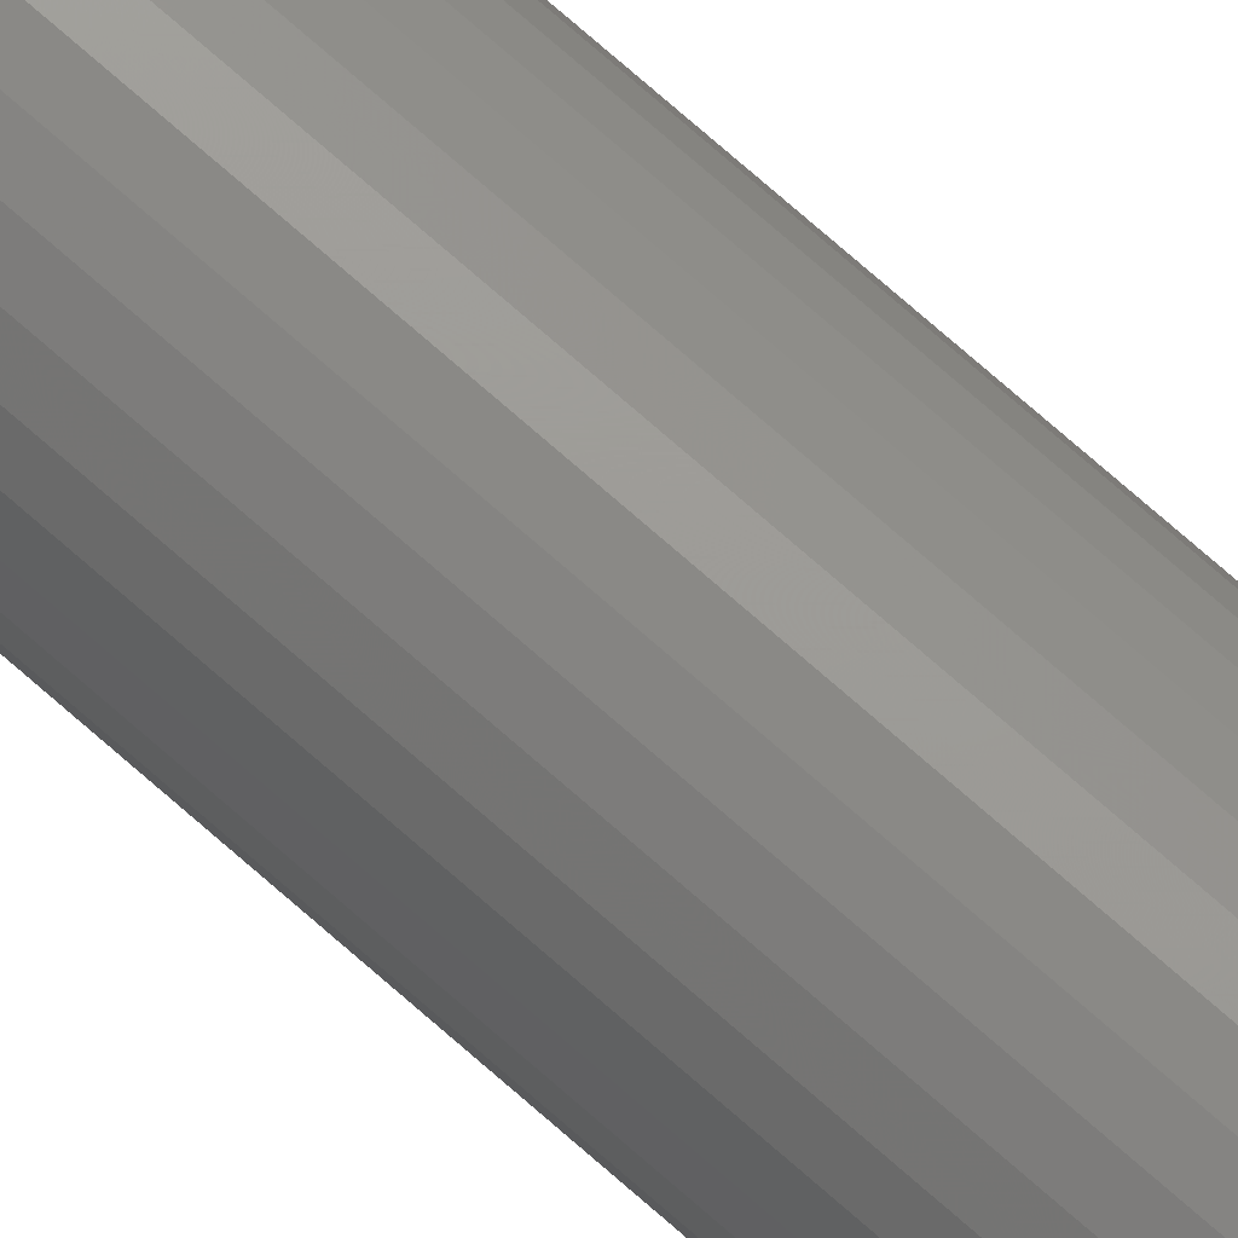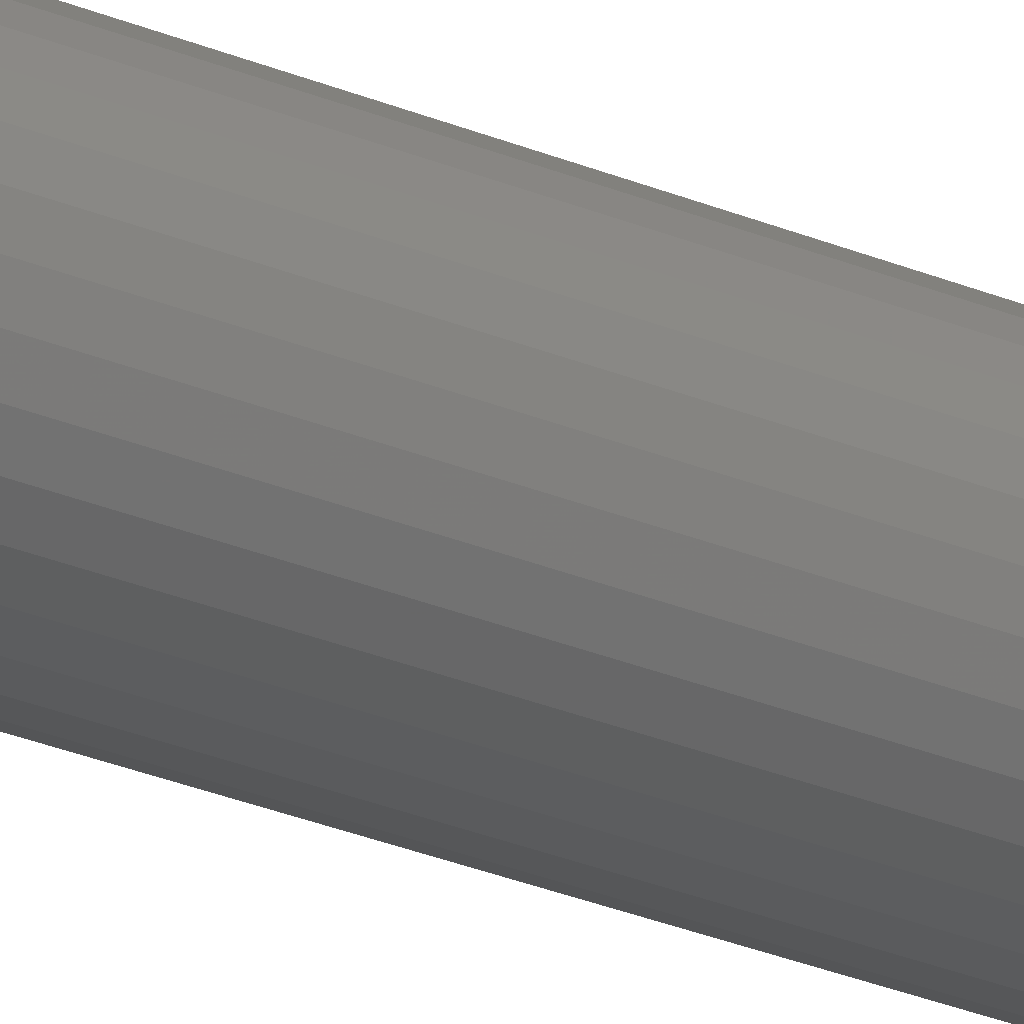
<metadata>
{"format":"stl","ext":"stl","renderer":"f3d","projection":"perspective","resolution":1024,"background":"white","views":[{"elev":74.4,"azim":-48.7,"up":"+Z"},{"elev":-21.4,"azim":-129.6,"up":"+Z"}]}
</metadata>
<code>
# stl→obj: 320 verts, 636 faces
v 0.006948 1.898e-18 0.004477
v -0.007199 1.014e-18 0.003084
v -0.006454 1.061e-18 0.004477
v 0.007692 1.944e-18 0.003084
v -0.007658 9.855e-19 0.001572
v 0.008151 1.973e-18 0.001572
v 0.008151 1.973e-18 -0.001572
v -0.007658 9.855e-19 -0.001572
v 0.008306 1.982e-18 -5.667e-18
v -0.007199 1.014e-18 -0.003084
v 0.007692 1.944e-18 -0.003084
v -0.006454 1.061e-18 -0.004477
v 0.006948 1.898e-18 -0.004477
v -0.005452 1.123e-18 -0.005699
v 0.005945 1.835e-18 -0.005699
v -0.004231 1.199e-18 -0.006701
v -0.002837 1.286e-18 -0.007446
v -0.007812 9.758e-19 -8.878e-18
v 0.004724 1.759e-18 -0.006701
v 0.003331 1.672e-18 -0.007446
v 0.001819 1.577e-18 -0.007904
v 0.0002467 1.479e-18 -0.008059
v -0.001326 1.381e-18 -0.007904
v 0.005945 1.835e-18 0.005699
v -0.005452 1.123e-18 0.005699
v -0.004231 1.199e-18 0.006701
v -0.002837 1.286e-18 0.007446
v -0.001326 1.381e-18 0.007904
v 0.0002467 1.479e-18 0.008059
v 0.001819 1.577e-18 0.007904
v 0.003331 1.672e-18 0.007446
v 0.004724 1.759e-18 0.006701
v 0.02393 -0.01562 -2.974e-17
v 0.02393 -0.75 -2.9e-18
v 0.02348 -0.01562 -0.004621
v 0.02348 -0.75 -0.004621
v 0.02213 -0.01562 -0.009064
v 0.02213 -0.75 -0.009064
v 0.01994 -0.01562 -0.01316
v 0.01994 -0.75 -0.01316
v 0.01699 -0.01562 -0.01675
v 0.01699 -0.75 -0.01675
v 0.0134 -0.01562 -0.01969
v 0.0134 -0.75 -0.01969
v 0.00931 -0.01562 -0.02188
v 0.00931 -0.75 -0.02188
v 0.004867 -0.01562 -0.02323
v 0.004867 -0.75 -0.02323
v 0.0002467 -0.01562 -0.02368
v 0.0002467 -0.75 -0.02368
v -0.004374 -0.01562 -0.02323
v -0.004374 -0.75 -0.02323
v -0.008817 -0.01562 -0.02188
v -0.008817 -0.75 -0.02188
v -0.01291 -0.01562 -0.01969
v -0.01291 -0.75 -0.01969
v -0.0165 -0.01562 -0.01675
v -0.0165 -0.75 -0.01675
v -0.01945 -0.01562 -0.01316
v -0.01945 -0.75 -0.01316
v -0.02163 -0.01562 -0.009064
v -0.02163 -0.75 -0.009064
v -0.02298 -0.01562 -0.004621
v -0.02298 -0.75 -0.004621
v -0.02344 -0.01562 2.9e-18
v -0.02344 -0.75 2.9e-18
v -0.02298 -0.01562 0.004621
v -0.02298 -0.75 0.004621
v -0.02163 -0.01562 0.009064
v -0.02163 -0.75 0.009064
v -0.01945 -0.01562 0.01316
v -0.01945 -0.75 0.01316
v -0.0165 -0.01562 0.01675
v -0.0165 -0.75 0.01675
v -0.01291 -0.01562 0.01969
v -0.01291 -0.75 0.01969
v -0.008817 -0.01562 0.02188
v -0.008817 -0.75 0.02188
v -0.004374 -0.01562 0.02323
v -0.004374 -0.75 0.02323
v 0.0002467 -0.01562 0.02368
v 0.0002467 -0.75 0.02368
v 0.004867 -0.01562 0.02323
v 0.004867 -0.75 0.02323
v 0.00931 -0.01562 0.02188
v 0.00931 -0.75 0.02188
v 0.0134 -0.01562 0.01969
v 0.0134 -0.75 0.01969
v 0.01699 -0.01562 0.01675
v 0.01699 -0.75 0.01675
v 0.01994 -0.01562 0.01316
v 0.01994 -0.75 0.01316
v 0.02213 -0.01562 0.009064
v 0.02213 -0.75 0.009064
v 0.02348 -0.01562 0.004621
v 0.02348 -0.75 0.004621
v 0.02363 -0.01258 1.735e-18
v 0.02318 -0.01258 -0.004562
v 0.02274 -0.009646 1.735e-18
v 0.02231 -0.009646 -0.004389
v 0.0213 -0.006944 1.735e-18
v 0.02089 -0.006944 -0.004107
v 0.01935 -0.004576 1.735e-18
v 0.01899 -0.004576 -0.003728
v 0.01699 -0.002633 8.674e-19
v 0.01667 -0.002633 -0.003266
v 0.01429 -0.001189 -1.735e-18
v 0.01402 -0.001189 -0.002739
v 0.01135 -0.0003002 -8.674e-19
v 0.01114 -0.0003002 -0.002167
v -0.02269 -0.01258 -0.004562
v -0.02314 -0.01258 -3.469e-18
v -0.02182 -0.009646 -0.004389
v -0.02225 -0.009646 -1.735e-18
v -0.0204 -0.006944 -0.004107
v -0.0208 -0.006944 -3.469e-18
v -0.01849 -0.004576 -0.003728
v -0.01886 -0.004576 -3.469e-18
v -0.01617 -0.002633 -0.003266
v -0.01649 -0.002633 -4.337e-18
v -0.01352 -0.001189 -0.002739
v -0.01379 -0.001189 -3.469e-18
v -0.01065 -0.0003002 -0.002167
v -0.01086 -0.0003002 -3.469e-18
v -0.02136 -0.01258 -0.008949
v -0.02054 -0.009646 -0.008608
v -0.0192 -0.006944 -0.008056
v -0.01741 -0.004576 -0.007312
v -0.01522 -0.002633 -0.006406
v -0.01272 -0.001189 -0.005372
v -0.01002 -0.0003002 -0.004251
v -0.0192 -0.01258 -0.01299
v -0.01846 -0.009646 -0.0125
v -0.01726 -0.006944 -0.0117
v -0.01564 -0.004576 -0.01062
v -0.01367 -0.002633 -0.0093
v -0.01143 -0.001189 -0.007799
v -0.008989 -0.0003002 -0.006171
v -0.01629 -0.01258 -0.01653
v -0.01566 -0.009646 -0.01591
v -0.01464 -0.006944 -0.01489
v -0.01326 -0.004576 -0.01351
v -0.01159 -0.002633 -0.01184
v -0.00968 -0.001189 -0.009927
v -0.007607 -0.0003002 -0.007854
v -0.01274 -0.01258 -0.01944
v -0.01225 -0.009646 -0.0187
v -0.01145 -0.006944 -0.0175
v -0.01037 -0.004576 -0.01589
v -0.009054 -0.002633 -0.01392
v -0.007553 -0.001189 -0.01167
v -0.005924 -0.0003002 -0.009236
v -0.008702 -0.01258 -0.0216
v -0.008362 -0.009646 -0.02078
v -0.007809 -0.006944 -0.01945
v -0.007066 -0.004576 -0.01765
v -0.006159 -0.002633 -0.01547
v -0.005126 -0.001189 -0.01297
v -0.004004 -0.0003002 -0.01026
v -0.004315 -0.01258 -0.02293
v -0.004142 -0.009646 -0.02206
v -0.00386 -0.006944 -0.02065
v -0.003481 -0.004576 -0.01874
v -0.003019 -0.002633 -0.01642
v -0.002492 -0.001189 -0.01377
v -0.00192 -0.0003002 -0.01089
v 0.0002467 -0.01258 -0.02338
v 0.0002467 -0.009646 -0.02249
v 0.0002467 -0.006944 -0.02105
v 0.0002467 -0.004576 -0.01911
v 0.0002467 -0.002633 -0.01674
v 0.0002467 -0.001189 -0.01404
v 0.0002467 -0.0003002 -0.01111
v 0.004809 -0.01258 -0.02293
v 0.004635 -0.009646 -0.02206
v 0.004354 -0.006944 -0.02065
v 0.003974 -0.004576 -0.01874
v 0.003513 -0.002633 -0.01642
v 0.002986 -0.001189 -0.01377
v 0.002414 -0.0003002 -0.01089
v 0.009195 -0.01258 -0.0216
v 0.008855 -0.009646 -0.02078
v 0.008303 -0.006944 -0.01945
v 0.007559 -0.004576 -0.01765
v 0.006653 -0.002633 -0.01547
v 0.005619 -0.001189 -0.01297
v 0.004497 -0.0003002 -0.01026
v 0.01324 -0.01258 -0.01944
v 0.01274 -0.009646 -0.0187
v 0.01194 -0.006944 -0.0175
v 0.01086 -0.004576 -0.01589
v 0.009547 -0.002633 -0.01392
v 0.008046 -0.001189 -0.01167
v 0.006418 -0.0003002 -0.009236
v 0.01678 -0.01258 -0.01653
v 0.01615 -0.009646 -0.01591
v 0.01513 -0.006944 -0.01489
v 0.01376 -0.004576 -0.01351
v 0.01208 -0.002633 -0.01184
v 0.01017 -0.001189 -0.009927
v 0.008101 -0.0003002 -0.007854
v 0.01969 -0.01258 -0.01299
v 0.01895 -0.009646 -0.0125
v 0.01775 -0.006944 -0.0117
v 0.01613 -0.004576 -0.01062
v 0.01417 -0.002633 -0.0093
v 0.01192 -0.001189 -0.007799
v 0.009482 -0.0003002 -0.006171
v 0.02185 -0.01258 -0.008949
v 0.02103 -0.009646 -0.008608
v 0.0197 -0.006944 -0.008056
v 0.0179 -0.004576 -0.007312
v 0.01571 -0.002633 -0.006406
v 0.01322 -0.001189 -0.005372
v 0.01051 -0.0003002 -0.004251
v -0.02269 -0.01258 0.004562
v -0.02182 -0.009646 0.004389
v -0.0204 -0.006944 0.004107
v -0.01849 -0.004576 0.003728
v -0.01617 -0.002633 0.003266
v -0.01352 -0.001189 0.002739
v -0.01065 -0.0003002 0.002167
v 0.02318 -0.01258 0.004562
v 0.02231 -0.009646 0.004389
v 0.02089 -0.006944 0.004107
v 0.01899 -0.004576 0.003728
v 0.01667 -0.002633 0.003266
v 0.01402 -0.001189 0.002739
v 0.01114 -0.0003002 0.002167
v 0.02185 -0.01258 0.008949
v 0.02103 -0.009646 0.008608
v 0.0197 -0.006944 0.008056
v 0.0179 -0.004576 0.007312
v 0.01571 -0.002633 0.006406
v 0.01322 -0.001189 0.005372
v 0.01051 -0.0003002 0.004251
v 0.01969 -0.01258 0.01299
v 0.01895 -0.009646 0.0125
v 0.01775 -0.006944 0.0117
v 0.01613 -0.004576 0.01062
v 0.01417 -0.002633 0.0093
v 0.01192 -0.001189 0.007799
v 0.009482 -0.0003002 0.006171
v 0.01678 -0.01258 0.01653
v 0.01615 -0.009646 0.01591
v 0.01513 -0.006944 0.01489
v 0.01376 -0.004576 0.01351
v 0.01208 -0.002633 0.01184
v 0.01017 -0.001189 0.009927
v 0.008101 -0.0003002 0.007854
v 0.01324 -0.01258 0.01944
v 0.01274 -0.009646 0.0187
v 0.01194 -0.006944 0.0175
v 0.01086 -0.004576 0.01589
v 0.009547 -0.002633 0.01392
v 0.008046 -0.001189 0.01167
v 0.006418 -0.0003002 0.009236
v 0.009195 -0.01258 0.0216
v 0.008855 -0.009646 0.02078
v 0.008303 -0.006944 0.01945
v 0.007559 -0.004576 0.01765
v 0.006653 -0.002633 0.01547
v 0.005619 -0.001189 0.01297
v 0.004497 -0.0003002 0.01026
v 0.004809 -0.01258 0.02293
v 0.004635 -0.009646 0.02206
v 0.004354 -0.006944 0.02065
v 0.003974 -0.004576 0.01874
v 0.003513 -0.002633 0.01642
v 0.002986 -0.001189 0.01377
v 0.002414 -0.0003002 0.01089
v 0.0002467 -0.01258 0.02338
v 0.0002467 -0.009646 0.02249
v 0.0002467 -0.006944 0.02105
v 0.0002467 -0.004576 0.01911
v 0.0002467 -0.002633 0.01674
v 0.0002467 -0.001189 0.01404
v 0.0002467 -0.0003002 0.01111
v -0.004315 -0.01258 0.02293
v -0.004142 -0.009646 0.02206
v -0.00386 -0.006944 0.02065
v -0.003481 -0.004576 0.01874
v -0.003019 -0.002633 0.01642
v -0.002492 -0.001189 0.01377
v -0.00192 -0.0003002 0.01089
v -0.008702 -0.01258 0.0216
v -0.008362 -0.009646 0.02078
v -0.007809 -0.006944 0.01945
v -0.007066 -0.004576 0.01765
v -0.006159 -0.002633 0.01547
v -0.005126 -0.001189 0.01297
v -0.004004 -0.0003002 0.01026
v -0.01274 -0.01258 0.01944
v -0.01225 -0.009646 0.0187
v -0.01145 -0.006944 0.0175
v -0.01037 -0.004576 0.01589
v -0.009054 -0.002633 0.01392
v -0.007553 -0.001189 0.01167
v -0.005924 -0.0003002 0.009236
v -0.01629 -0.01258 0.01653
v -0.01566 -0.009646 0.01591
v -0.01464 -0.006944 0.01489
v -0.01326 -0.004576 0.01351
v -0.01159 -0.002633 0.01184
v -0.00968 -0.001189 0.009927
v -0.007607 -0.0003002 0.007854
v -0.0192 -0.01258 0.01299
v -0.01846 -0.009646 0.0125
v -0.01726 -0.006944 0.0117
v -0.01564 -0.004576 0.01062
v -0.01367 -0.002633 0.0093
v -0.01143 -0.001189 0.007799
v -0.008989 -0.0003002 0.006171
v -0.02136 -0.01258 0.008949
v -0.02054 -0.009646 0.008608
v -0.0192 -0.006944 0.008056
v -0.01741 -0.004576 0.007312
v -0.01522 -0.002633 0.006406
v -0.01272 -0.001189 0.005372
v -0.01002 -0.0003002 0.004251
f 1 2 3
f 4 2 1
f 4 5 2
f 6 5 4
f 7 8 9
f 7 10 8
f 11 10 7
f 11 12 10
f 13 12 11
f 13 14 12
f 15 14 13
f 15 16 14
f 17 16 15
f 18 5 6
f 18 6 9
f 18 9 8
f 19 20 21
f 19 21 22
f 19 22 23
f 19 23 17
f 19 17 15
f 24 1 3
f 24 3 25
f 24 25 26
f 24 26 27
f 24 27 28
f 24 28 29
f 24 29 30
f 24 30 31
f 24 31 32
f 33 34 35
f 35 34 36
f 35 36 37
f 37 36 38
f 37 38 39
f 39 38 40
f 39 40 41
f 41 40 42
f 41 42 43
f 43 42 44
f 43 44 45
f 45 44 46
f 45 46 47
f 47 46 48
f 47 48 49
f 49 48 50
f 49 50 51
f 51 50 52
f 51 52 53
f 53 52 54
f 53 54 55
f 55 54 56
f 55 56 57
f 57 56 58
f 57 58 59
f 59 58 60
f 59 60 61
f 61 60 62
f 61 62 63
f 63 62 64
f 63 64 65
f 65 64 66
f 65 66 67
f 67 66 68
f 67 68 69
f 69 68 70
f 69 70 71
f 71 70 72
f 71 72 73
f 73 72 74
f 73 74 75
f 75 74 76
f 75 76 77
f 77 76 78
f 77 78 79
f 79 78 80
f 79 80 81
f 81 80 82
f 81 82 83
f 83 82 84
f 83 84 85
f 85 84 86
f 85 86 87
f 87 86 88
f 87 88 89
f 89 88 90
f 89 90 91
f 91 90 92
f 91 92 93
f 93 92 94
f 93 94 95
f 95 94 96
f 95 96 33
f 33 96 34
f 33 35 97
f 97 35 98
f 97 98 99
f 99 98 100
f 99 100 101
f 101 100 102
f 101 102 103
f 103 102 104
f 103 104 105
f 105 104 106
f 105 106 107
f 107 106 108
f 107 108 109
f 109 108 110
f 109 110 9
f 9 110 7
f 63 65 111
f 111 65 112
f 111 112 113
f 113 112 114
f 113 114 115
f 115 114 116
f 115 116 117
f 117 116 118
f 117 118 119
f 119 118 120
f 119 120 121
f 121 120 122
f 121 122 123
f 123 122 124
f 123 124 8
f 8 124 18
f 61 63 125
f 125 63 111
f 125 111 126
f 126 111 113
f 126 113 127
f 127 113 115
f 127 115 128
f 128 115 117
f 128 117 129
f 129 117 119
f 129 119 130
f 130 119 121
f 130 121 131
f 131 121 123
f 131 123 10
f 10 123 8
f 59 61 132
f 132 61 125
f 132 125 133
f 133 125 126
f 133 126 134
f 134 126 127
f 134 127 135
f 135 127 128
f 135 128 136
f 136 128 129
f 136 129 137
f 137 129 130
f 137 130 138
f 138 130 131
f 138 131 12
f 12 131 10
f 57 59 139
f 139 59 132
f 139 132 140
f 140 132 133
f 140 133 141
f 141 133 134
f 141 134 142
f 142 134 135
f 142 135 143
f 143 135 136
f 143 136 144
f 144 136 137
f 144 137 145
f 145 137 138
f 145 138 14
f 14 138 12
f 55 57 146
f 146 57 139
f 146 139 147
f 147 139 140
f 147 140 148
f 148 140 141
f 148 141 149
f 149 141 142
f 149 142 150
f 150 142 143
f 150 143 151
f 151 143 144
f 151 144 152
f 152 144 145
f 152 145 16
f 16 145 14
f 53 55 153
f 153 55 146
f 153 146 154
f 154 146 147
f 154 147 155
f 155 147 148
f 155 148 156
f 156 148 149
f 156 149 157
f 157 149 150
f 157 150 158
f 158 150 151
f 158 151 159
f 159 151 152
f 159 152 17
f 17 152 16
f 51 53 160
f 160 53 153
f 160 153 161
f 161 153 154
f 161 154 162
f 162 154 155
f 162 155 163
f 163 155 156
f 163 156 164
f 164 156 157
f 164 157 165
f 165 157 158
f 165 158 166
f 166 158 159
f 166 159 23
f 23 159 17
f 49 51 167
f 167 51 160
f 167 160 168
f 168 160 161
f 168 161 169
f 169 161 162
f 169 162 170
f 170 162 163
f 170 163 171
f 171 163 164
f 171 164 172
f 172 164 165
f 172 165 173
f 173 165 166
f 173 166 22
f 22 166 23
f 47 49 174
f 174 49 167
f 174 167 175
f 175 167 168
f 175 168 176
f 176 168 169
f 176 169 177
f 177 169 170
f 177 170 178
f 178 170 171
f 178 171 179
f 179 171 172
f 179 172 180
f 180 172 173
f 180 173 21
f 21 173 22
f 45 47 181
f 181 47 174
f 181 174 182
f 182 174 175
f 182 175 183
f 183 175 176
f 183 176 184
f 184 176 177
f 184 177 185
f 185 177 178
f 185 178 186
f 186 178 179
f 186 179 187
f 187 179 180
f 187 180 20
f 20 180 21
f 43 45 188
f 188 45 181
f 188 181 189
f 189 181 182
f 189 182 190
f 190 182 183
f 190 183 191
f 191 183 184
f 191 184 192
f 192 184 185
f 192 185 193
f 193 185 186
f 193 186 194
f 194 186 187
f 194 187 19
f 19 187 20
f 41 43 195
f 195 43 188
f 195 188 196
f 196 188 189
f 196 189 197
f 197 189 190
f 197 190 198
f 198 190 191
f 198 191 199
f 199 191 192
f 199 192 200
f 200 192 193
f 200 193 201
f 201 193 194
f 201 194 15
f 15 194 19
f 39 41 202
f 202 41 195
f 202 195 203
f 203 195 196
f 203 196 204
f 204 196 197
f 204 197 205
f 205 197 198
f 205 198 206
f 206 198 199
f 206 199 207
f 207 199 200
f 207 200 208
f 208 200 201
f 208 201 13
f 13 201 15
f 37 39 209
f 209 39 202
f 209 202 210
f 210 202 203
f 210 203 211
f 211 203 204
f 211 204 212
f 212 204 205
f 212 205 213
f 213 205 206
f 213 206 214
f 214 206 207
f 214 207 215
f 215 207 208
f 215 208 11
f 11 208 13
f 35 37 98
f 98 37 209
f 98 209 100
f 100 209 210
f 100 210 102
f 102 210 211
f 102 211 104
f 104 211 212
f 104 212 106
f 106 212 213
f 106 213 108
f 108 213 214
f 108 214 110
f 110 214 215
f 110 215 7
f 7 215 11
f 65 67 112
f 112 67 216
f 112 216 114
f 114 216 217
f 114 217 116
f 116 217 218
f 116 218 118
f 118 218 219
f 118 219 120
f 120 219 220
f 120 220 122
f 122 220 221
f 122 221 124
f 124 221 222
f 124 222 18
f 18 222 5
f 95 33 223
f 223 33 97
f 223 97 224
f 224 97 99
f 224 99 225
f 225 99 101
f 225 101 226
f 226 101 103
f 226 103 227
f 227 103 105
f 227 105 228
f 228 105 107
f 228 107 229
f 229 107 109
f 229 109 6
f 6 109 9
f 93 95 230
f 230 95 223
f 230 223 231
f 231 223 224
f 231 224 232
f 232 224 225
f 232 225 233
f 233 225 226
f 233 226 234
f 234 226 227
f 234 227 235
f 235 227 228
f 235 228 236
f 236 228 229
f 236 229 4
f 4 229 6
f 91 93 237
f 237 93 230
f 237 230 238
f 238 230 231
f 238 231 239
f 239 231 232
f 239 232 240
f 240 232 233
f 240 233 241
f 241 233 234
f 241 234 242
f 242 234 235
f 242 235 243
f 243 235 236
f 243 236 1
f 1 236 4
f 89 91 244
f 244 91 237
f 244 237 245
f 245 237 238
f 245 238 246
f 246 238 239
f 246 239 247
f 247 239 240
f 247 240 248
f 248 240 241
f 248 241 249
f 249 241 242
f 249 242 250
f 250 242 243
f 250 243 24
f 24 243 1
f 87 89 251
f 251 89 244
f 251 244 252
f 252 244 245
f 252 245 253
f 253 245 246
f 253 246 254
f 254 246 247
f 254 247 255
f 255 247 248
f 255 248 256
f 256 248 249
f 256 249 257
f 257 249 250
f 257 250 32
f 32 250 24
f 85 87 258
f 258 87 251
f 258 251 259
f 259 251 252
f 259 252 260
f 260 252 253
f 260 253 261
f 261 253 254
f 261 254 262
f 262 254 255
f 262 255 263
f 263 255 256
f 263 256 264
f 264 256 257
f 264 257 31
f 31 257 32
f 83 85 265
f 265 85 258
f 265 258 266
f 266 258 259
f 266 259 267
f 267 259 260
f 267 260 268
f 268 260 261
f 268 261 269
f 269 261 262
f 269 262 270
f 270 262 263
f 270 263 271
f 271 263 264
f 271 264 30
f 30 264 31
f 81 83 272
f 272 83 265
f 272 265 273
f 273 265 266
f 273 266 274
f 274 266 267
f 274 267 275
f 275 267 268
f 275 268 276
f 276 268 269
f 276 269 277
f 277 269 270
f 277 270 278
f 278 270 271
f 278 271 29
f 29 271 30
f 79 81 279
f 279 81 272
f 279 272 280
f 280 272 273
f 280 273 281
f 281 273 274
f 281 274 282
f 282 274 275
f 282 275 283
f 283 275 276
f 283 276 284
f 284 276 277
f 284 277 285
f 285 277 278
f 285 278 28
f 28 278 29
f 77 79 286
f 286 79 279
f 286 279 287
f 287 279 280
f 287 280 288
f 288 280 281
f 288 281 289
f 289 281 282
f 289 282 290
f 290 282 283
f 290 283 291
f 291 283 284
f 291 284 292
f 292 284 285
f 292 285 27
f 27 285 28
f 75 77 293
f 293 77 286
f 293 286 294
f 294 286 287
f 294 287 295
f 295 287 288
f 295 288 296
f 296 288 289
f 296 289 297
f 297 289 290
f 297 290 298
f 298 290 291
f 298 291 299
f 299 291 292
f 299 292 26
f 26 292 27
f 73 75 300
f 300 75 293
f 300 293 301
f 301 293 294
f 301 294 302
f 302 294 295
f 302 295 303
f 303 295 296
f 303 296 304
f 304 296 297
f 304 297 305
f 305 297 298
f 305 298 306
f 306 298 299
f 306 299 25
f 25 299 26
f 71 73 307
f 307 73 300
f 307 300 308
f 308 300 301
f 308 301 309
f 309 301 302
f 309 302 310
f 310 302 303
f 310 303 311
f 311 303 304
f 311 304 312
f 312 304 305
f 312 305 313
f 313 305 306
f 313 306 3
f 3 306 25
f 69 71 314
f 314 71 307
f 314 307 315
f 315 307 308
f 315 308 316
f 316 308 309
f 316 309 317
f 317 309 310
f 317 310 318
f 318 310 311
f 318 311 319
f 319 311 312
f 319 312 320
f 320 312 313
f 320 313 2
f 2 313 3
f 67 69 216
f 216 69 314
f 216 314 217
f 217 314 315
f 217 315 218
f 218 315 316
f 218 316 219
f 219 316 317
f 219 317 220
f 220 317 318
f 220 318 221
f 221 318 319
f 221 319 222
f 222 319 320
f 222 320 5
f 5 320 2
f 82 80 78
f 84 82 78
f 84 78 86
f 86 78 76
f 86 76 88
f 88 76 74
f 88 74 90
f 90 74 72
f 90 72 92
f 92 72 70
f 92 70 94
f 94 70 68
f 94 68 96
f 36 62 38
f 38 62 60
f 38 60 40
f 40 60 58
f 40 58 42
f 42 58 56
f 42 56 44
f 44 56 54
f 44 54 46
f 46 54 52
f 46 52 50
f 46 50 48
f 96 68 34
f 34 68 66
f 34 66 36
f 36 66 64
f 36 64 62

</code>
